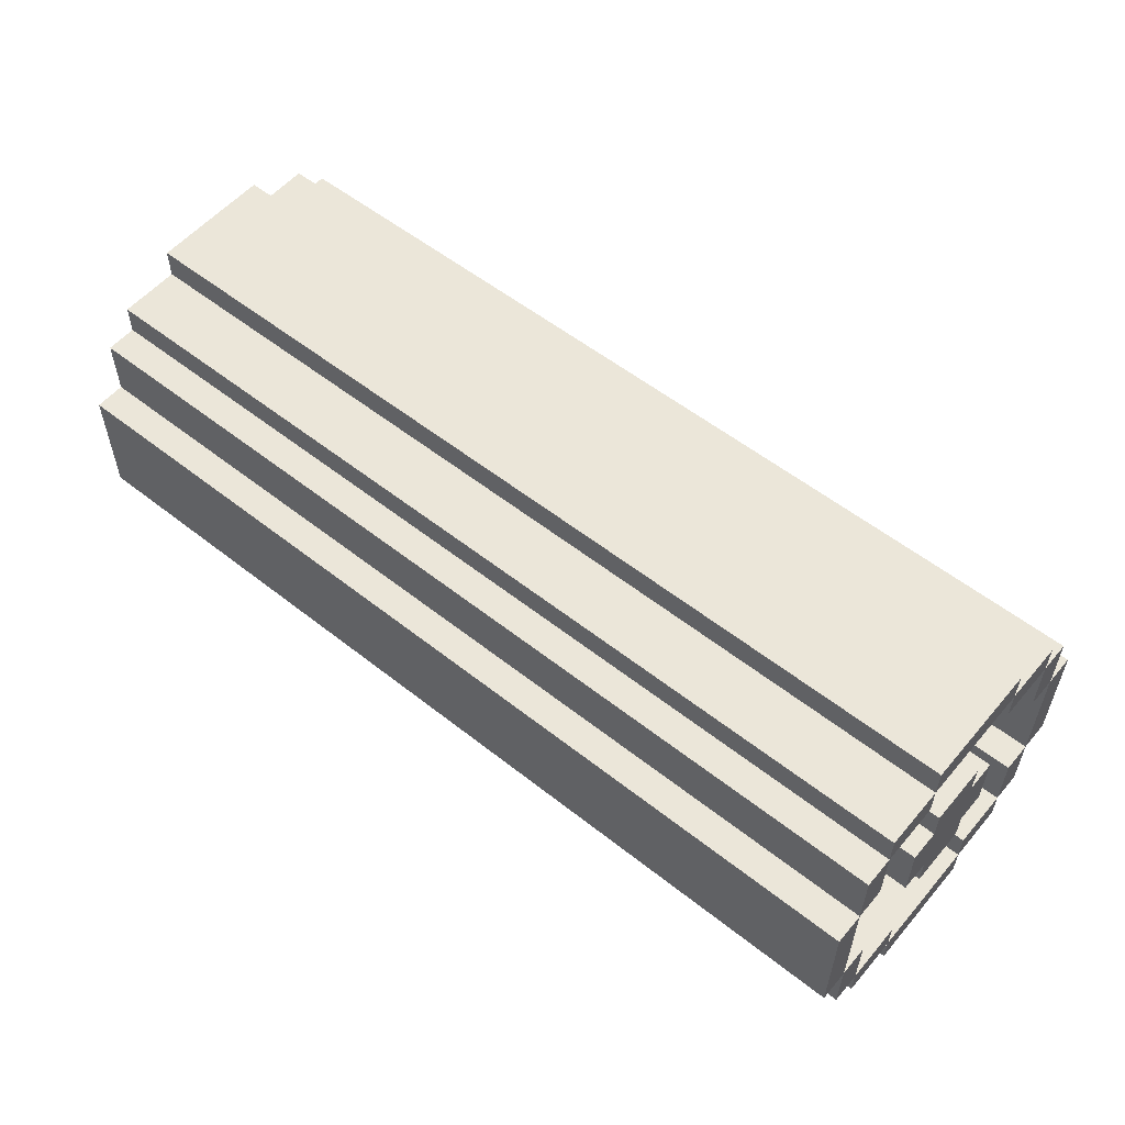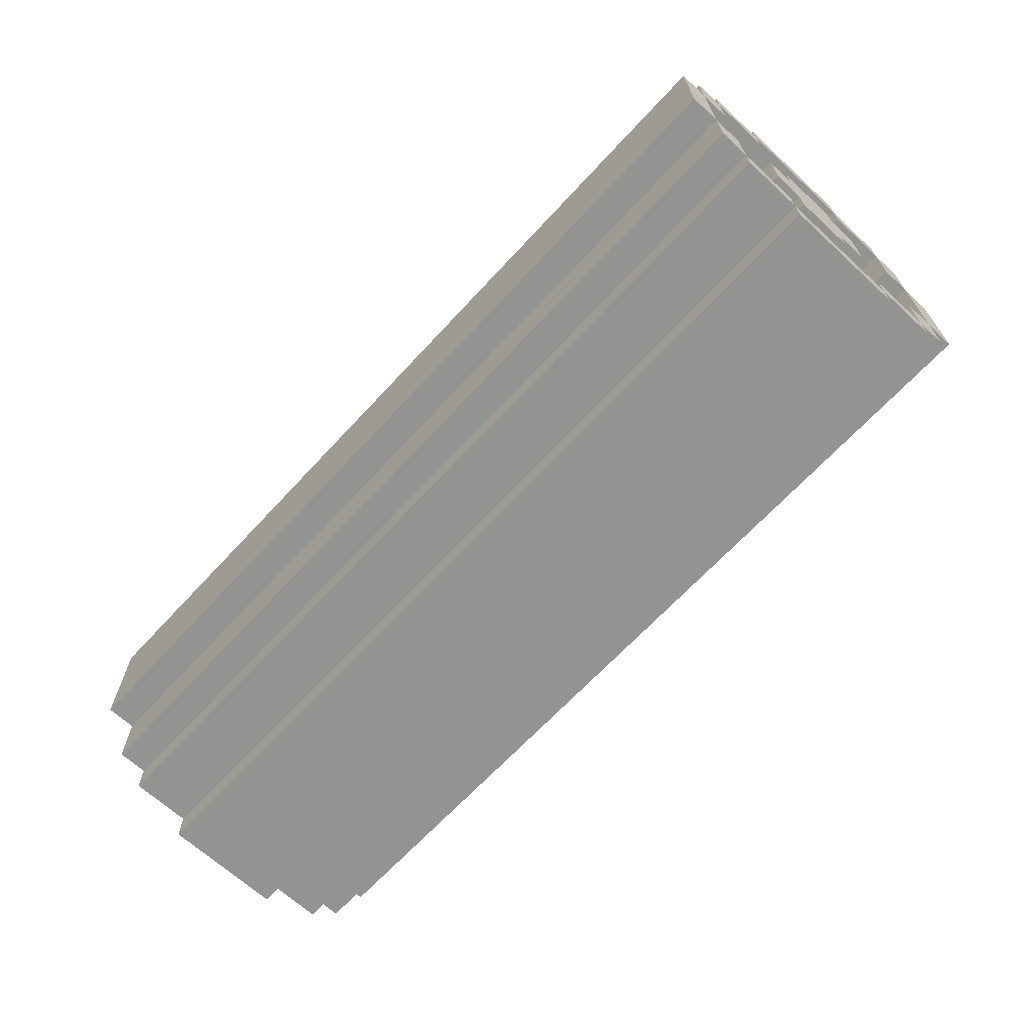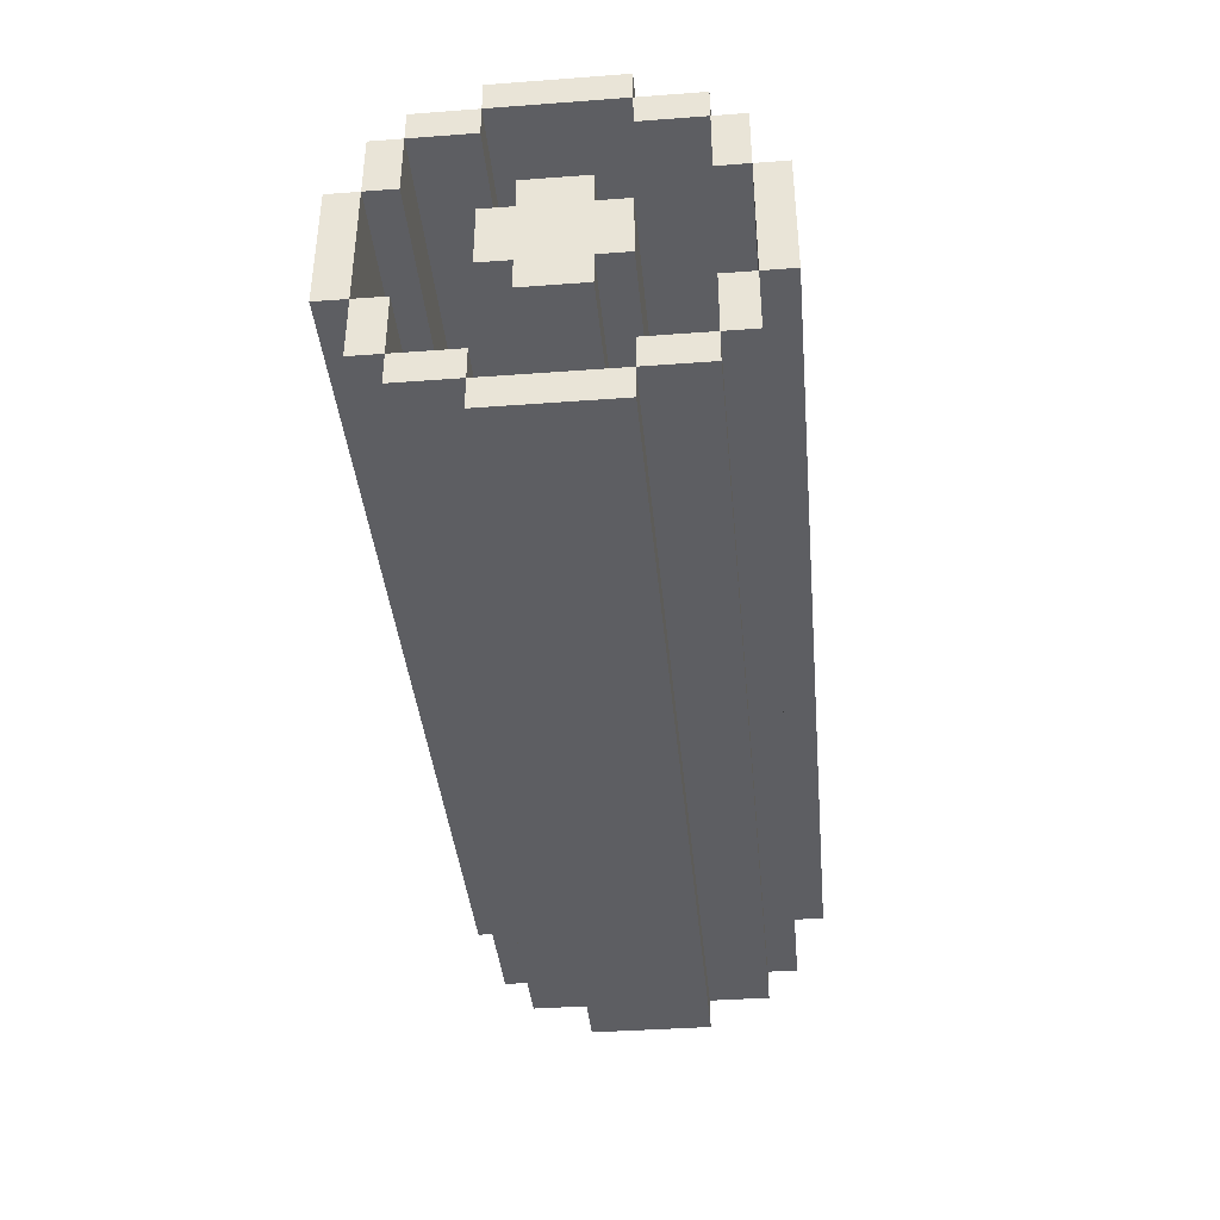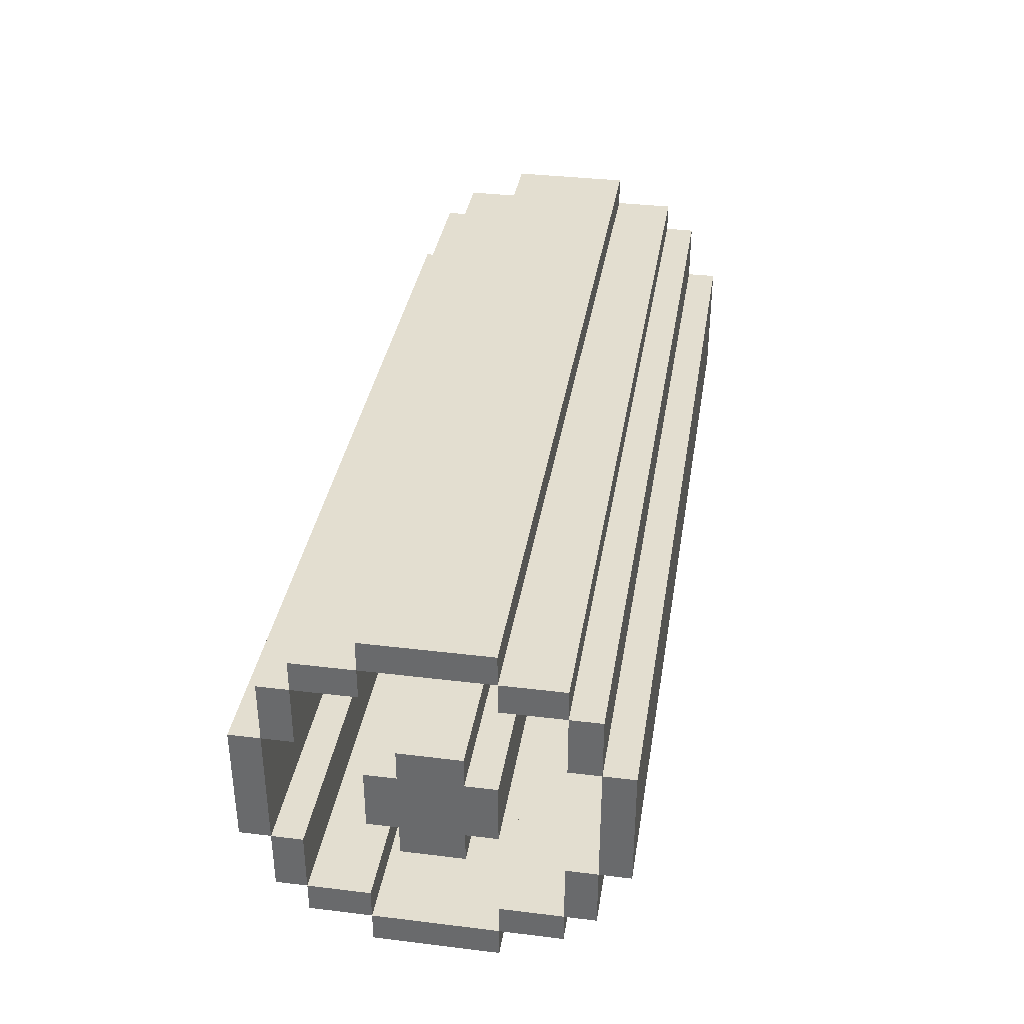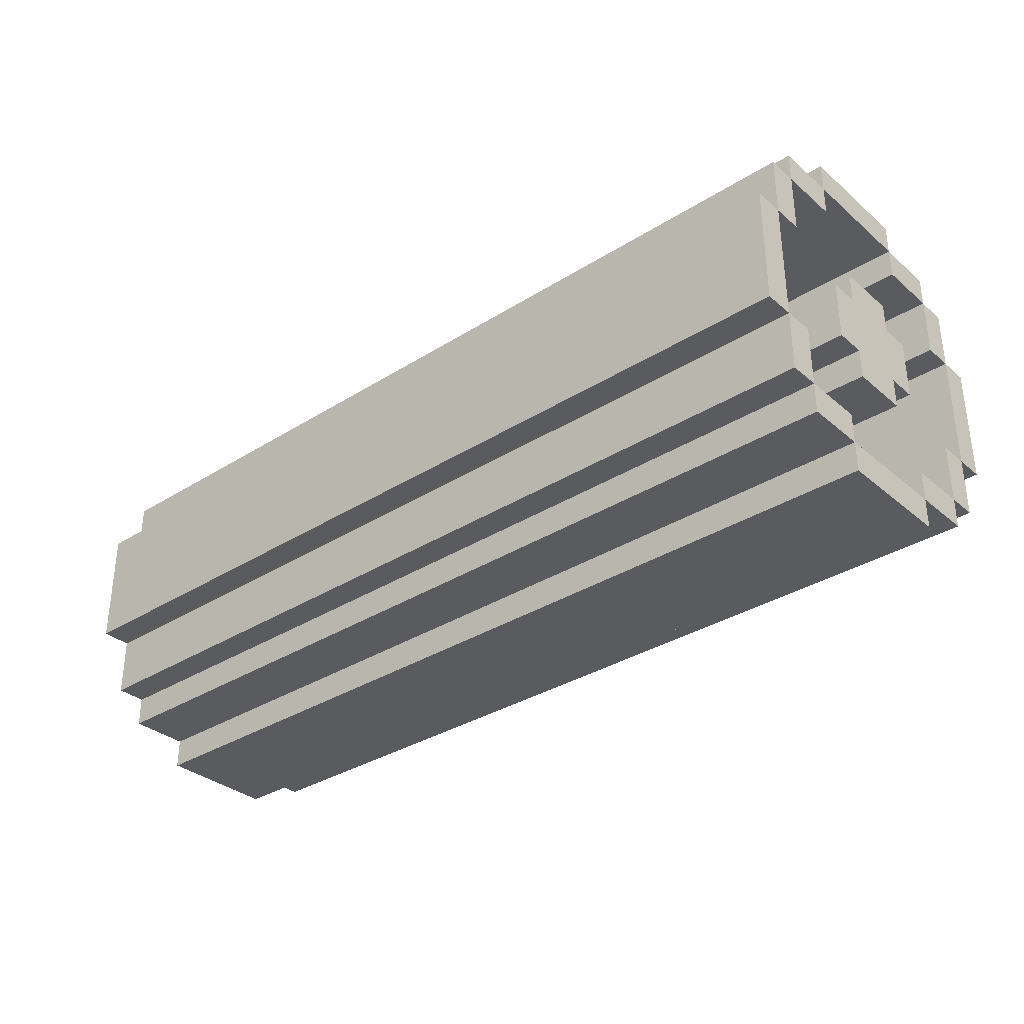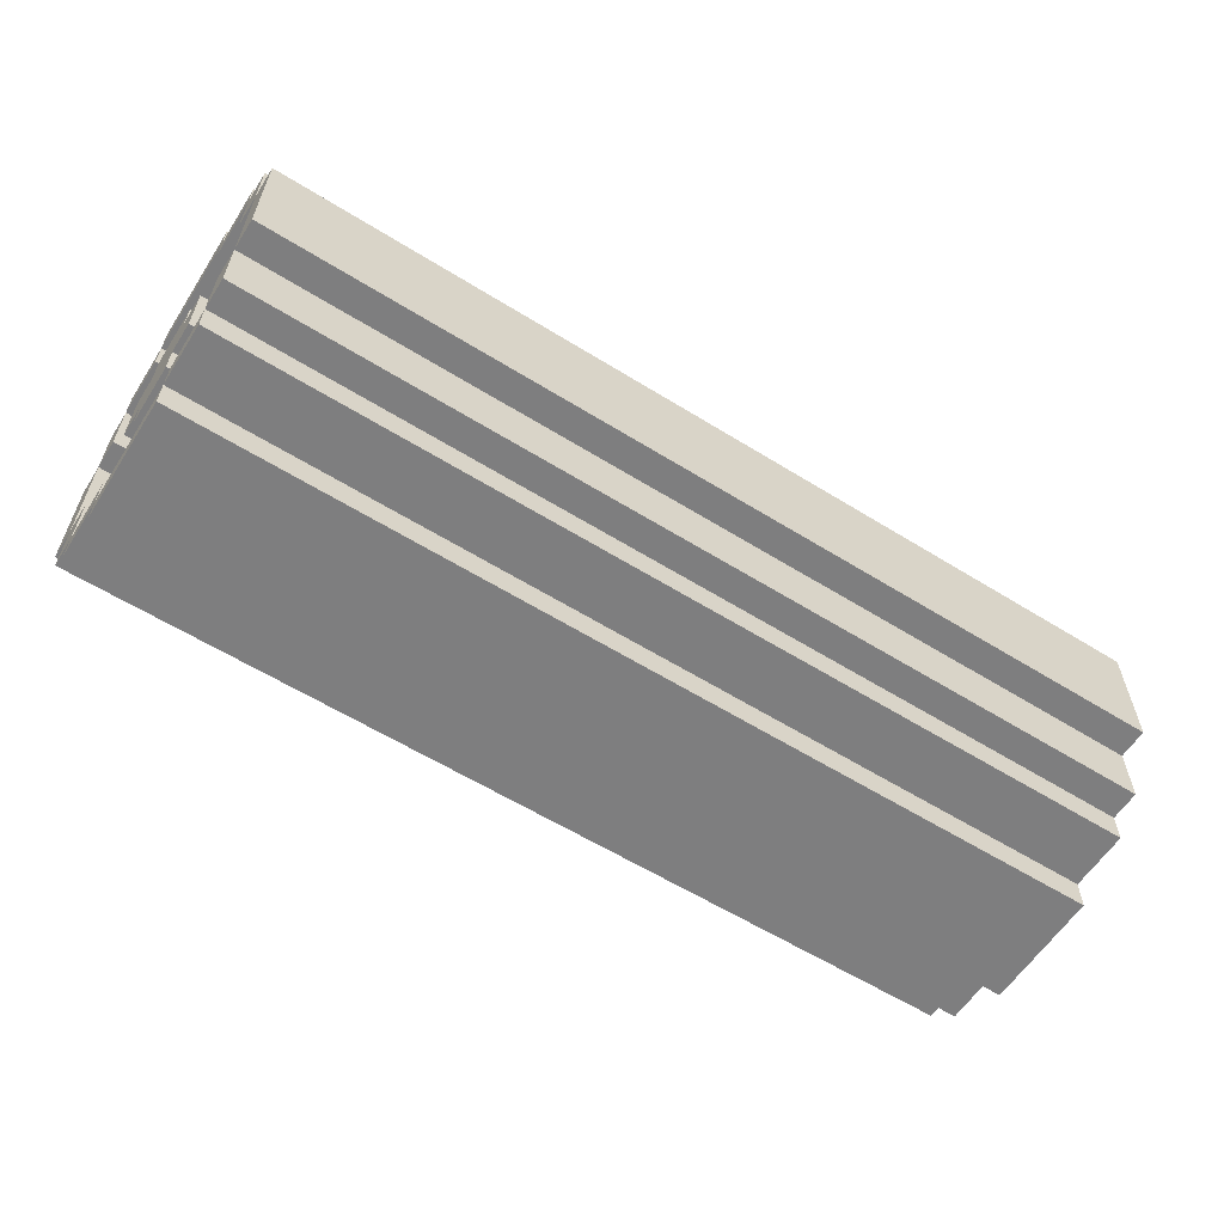
<metadata>
{"format":"obj","ext":"obj","renderer":"f3d","projection":"perspective","resolution":1024,"background":"white","views":[{"elev":55.5,"azim":39.7,"up":"+Z"},{"elev":-66.7,"azim":-132.7,"up":"+Y"},{"elev":-39.2,"azim":-84.7,"up":"+Y"},{"elev":35.8,"azim":99.1,"up":"+Y"},{"elev":-33.3,"azim":-139.1,"up":"+Y"},{"elev":-59.5,"azim":147.5,"up":"+Z"}]}
</metadata>
<code>
v -15 14 2
v -15 14 -2
v -15 15 4
v -15 15 2
v -15 15 -2
v -15 15 -4
v -15 16 5
v -15 16 4
v -15 16 2
v -15 16 -2
v -15 16 -4
v -15 16 -5
v -15 18 6
v -15 18 5
v -15 18 4
v -15 18 1
v -15 18 -1
v -15 18 -4
v -15 18 -5
v -15 18 -6
v -15 19 2
v -15 19 1
v -15 19 -1
v -15 19 -2
v -15 21 2
v -15 21 1
v -15 21 -1
v -15 21 -2
v -15 22 6
v -15 22 5
v -15 22 4
v -15 22 1
v -15 22 -1
v -15 22 -4
v -15 22 -5
v -15 22 -6
v -15 24 5
v -15 24 4
v -15 24 2
v -15 24 -2
v -15 24 -4
v -15 24 -5
v -15 25 4
v -15 25 2
v -15 25 -2
v -15 25 -4
v -15 26 2
v -15 26 -2
v 15 14 2
v 15 14 -2
v 15 15 4
v 15 15 2
v 15 15 -2
v 15 15 -4
v 15 16 5
v 15 16 4
v 15 16 2
v 15 16 -2
v 15 16 -4
v 15 16 -5
v 15 18 6
v 15 18 5
v 15 18 4
v 15 18 1
v 15 18 -1
v 15 18 -4
v 15 18 -5
v 15 18 -6
v 15 19 2
v 15 19 1
v 15 19 -1
v 15 19 -2
v 15 21 2
v 15 21 1
v 15 21 -1
v 15 21 -2
v 15 22 6
v 15 22 5
v 15 22 4
v 15 22 1
v 15 22 -1
v 15 22 -4
v 15 22 -5
v 15 22 -6
v 15 24 5
v 15 24 4
v 15 24 2
v 15 24 -2
v 15 24 -4
v 15 24 -5
v 15 25 4
v 15 25 2
v 15 25 -2
v 15 25 -4
v 15 26 2
v 15 26 -2
v -15 18 6
v -15 22 6
v 15 18 6
v 15 22 6
v -15 16 5
v -15 18 5
v -15 22 5
v -15 24 5
v 15 16 5
v 15 18 5
v 15 22 5
v 15 24 5
v -15 15 4
v -15 16 4
v -15 24 4
v -15 25 4
v 15 15 4
v 15 16 4
v 15 24 4
v 15 25 4
v -15 14 2
v -15 15 2
v -15 19 2
v -15 21 2
v -15 25 2
v -15 26 2
v 15 14 2
v 15 15 2
v 15 19 2
v 15 21 2
v 15 25 2
v 15 26 2
v -15 18 1
v -15 19 1
v -15 21 1
v -15 22 1
v 15 18 1
v 15 19 1
v 15 21 1
v 15 22 1
v -15 15 -2
v -15 16 -2
v -15 24 -2
v -15 25 -2
v 15 15 -2
v 15 16 -2
v 15 24 -2
v 15 25 -2
v -15 16 -4
v -15 18 -4
v -15 22 -4
v -15 24 -4
v 15 16 -4
v 15 18 -4
v 15 22 -4
v 15 24 -4
v -15 18 -5
v -15 22 -5
v 15 18 -5
v 15 22 -5
v -15 18 5
v -15 22 5
v 15 18 5
v 15 22 5
v -15 16 4
v -15 18 4
v -15 22 4
v -15 24 4
v 15 16 4
v 15 18 4
v 15 22 4
v 15 24 4
v -15 15 2
v -15 16 2
v -15 24 2
v -15 25 2
v 15 15 2
v 15 16 2
v 15 24 2
v 15 25 2
v -15 18 -1
v -15 19 -1
v -15 21 -1
v -15 22 -1
v 15 18 -1
v 15 19 -1
v 15 21 -1
v 15 22 -1
v -15 14 -2
v -15 15 -2
v -15 19 -2
v -15 21 -2
v -15 25 -2
v -15 26 -2
v 15 14 -2
v 15 15 -2
v 15 19 -2
v 15 21 -2
v 15 25 -2
v 15 26 -2
v -15 15 -4
v -15 16 -4
v -15 24 -4
v -15 25 -4
v 15 15 -4
v 15 16 -4
v 15 24 -4
v 15 25 -4
v -15 16 -5
v -15 18 -5
v -15 22 -5
v -15 24 -5
v 15 16 -5
v 15 18 -5
v 15 22 -5
v 15 24 -5
v -15 18 -6
v -15 22 -6
v 15 18 -6
v 15 22 -6
v -15 14 2
v 15 14 2
v -15 14 -2
v 15 14 -2
v -15 15 4
v 15 15 4
v -15 15 2
v 15 15 2
v -15 15 -2
v 15 15 -2
v -15 15 -4
v 15 15 -4
v -15 16 5
v 15 16 5
v -15 16 4
v 15 16 4
v -15 16 -4
v 15 16 -4
v -15 16 -5
v 15 16 -5
v -15 18 6
v 15 18 6
v -15 18 5
v 15 18 5
v -15 18 1
v 15 18 1
v -15 18 -1
v 15 18 -1
v -15 18 -5
v 15 18 -5
v -15 18 -6
v 15 18 -6
v -15 19 2
v 15 19 2
v -15 19 1
v 15 19 1
v -15 19 -1
v 15 19 -1
v -15 19 -2
v 15 19 -2
v -15 22 5
v 15 22 5
v -15 22 4
v 15 22 4
v -15 22 -4
v 15 22 -4
v -15 22 -5
v 15 22 -5
v -15 24 4
v 15 24 4
v -15 24 2
v 15 24 2
v -15 24 -2
v 15 24 -2
v -15 24 -4
v 15 24 -4
v -15 25 2
v 15 25 2
v -15 25 -2
v 15 25 -2
v -15 15 2
v 15 15 2
v -15 15 -2
v 15 15 -2
v -15 16 4
v 15 16 4
v -15 16 2
v 15 16 2
v -15 16 -2
v 15 16 -2
v -15 16 -4
v 15 16 -4
v -15 18 5
v 15 18 5
v -15 18 4
v 15 18 4
v -15 18 -4
v 15 18 -4
v -15 18 -5
v 15 18 -5
v -15 21 2
v 15 21 2
v -15 21 1
v 15 21 1
v -15 21 -1
v 15 21 -1
v -15 21 -2
v 15 21 -2
v -15 22 6
v 15 22 6
v -15 22 5
v 15 22 5
v -15 22 1
v 15 22 1
v -15 22 -1
v 15 22 -1
v -15 22 -5
v 15 22 -5
v -15 22 -6
v 15 22 -6
v -15 24 5
v 15 24 5
v -15 24 4
v 15 24 4
v -15 24 -4
v 15 24 -4
v -15 24 -5
v 15 24 -5
v -15 25 4
v 15 25 4
v -15 25 2
v 15 25 2
v -15 25 -2
v 15 25 -2
v -15 25 -4
v 15 25 -4
v -15 26 2
v 15 26 2
v -15 26 -2
v 15 26 -2
f 4 2 1
f 5 2 4
f 8 4 3
f 9 4 8
f 10 6 5
f 11 6 10
f 14 8 7
f 15 8 14
f 18 12 11
f 19 12 18
f 22 17 16
f 23 17 22
f 25 22 21
f 25 24 23
f 25 23 22
f 26 24 25
f 27 24 26
f 28 24 27
f 29 14 13
f 30 14 29
f 32 27 26
f 33 27 32
f 35 20 19
f 36 20 35
f 37 31 30
f 38 31 37
f 41 35 34
f 42 35 41
f 43 39 38
f 44 39 43
f 45 41 40
f 46 41 45
f 47 45 44
f 48 45 47
f 49 50 52
f 52 50 53
f 51 52 56
f 56 52 57
f 53 54 58
f 58 54 59
f 55 56 62
f 62 56 63
f 59 60 66
f 66 60 67
f 64 65 70
f 70 65 71
f 69 70 73
f 71 72 73
f 70 71 73
f 73 72 74
f 74 72 75
f 75 72 76
f 61 62 77
f 77 62 78
f 74 75 80
f 80 75 81
f 67 68 83
f 83 68 84
f 78 79 85
f 85 79 86
f 82 83 89
f 89 83 90
f 86 87 91
f 91 87 92
f 88 89 93
f 93 89 94
f 92 93 95
f 95 93 96
f 99 98 97
f 100 98 99
f 105 102 101
f 106 102 105
f 107 104 103
f 108 104 107
f 113 110 109
f 114 110 113
f 115 112 111
f 116 112 115
f 123 118 117
f 124 118 123
f 125 120 119
f 126 120 125
f 127 122 121
f 128 122 127
f 133 130 129
f 134 130 133
f 135 132 131
f 136 132 135
f 141 138 137
f 142 138 141
f 143 140 139
f 144 140 143
f 149 146 145
f 150 146 149
f 151 148 147
f 152 148 151
f 155 154 153
f 156 154 155
f 157 158 159
f 159 158 160
f 161 162 165
f 165 162 166
f 163 164 167
f 167 164 168
f 169 170 173
f 173 170 174
f 171 172 175
f 175 172 176
f 177 178 181
f 181 178 182
f 179 180 183
f 183 180 184
f 185 186 191
f 191 186 192
f 187 188 193
f 193 188 194
f 189 190 195
f 195 190 196
f 197 198 201
f 201 198 202
f 199 200 203
f 203 200 204
f 205 206 209
f 209 206 210
f 207 208 211
f 211 208 212
f 213 214 215
f 215 214 216
f 219 218 217
f 220 218 219
f 223 222 221
f 224 222 223
f 227 226 225
f 228 226 227
f 231 230 229
f 232 230 231
f 235 234 233
f 236 234 235
f 239 238 237
f 240 238 239
f 243 242 241
f 244 242 243
f 247 246 245
f 248 246 247
f 251 250 249
f 252 250 251
f 255 254 253
f 256 254 255
f 259 258 257
f 260 258 259
f 263 262 261
f 264 262 263
f 267 266 265
f 268 266 267
f 271 270 269
f 272 270 271
f 275 274 273
f 276 274 275
f 277 278 279
f 279 278 280
f 281 282 283
f 283 282 284
f 285 286 287
f 287 286 288
f 289 290 291
f 291 290 292
f 293 294 295
f 295 294 296
f 297 298 299
f 299 298 300
f 301 302 303
f 303 302 304
f 305 306 307
f 307 306 308
f 309 310 311
f 311 310 312
f 313 314 315
f 315 314 316
f 317 318 319
f 319 318 320
f 321 322 323
f 323 322 324
f 325 326 327
f 327 326 328
f 329 330 331
f 331 330 332
f 333 334 335
f 335 334 336

</code>
